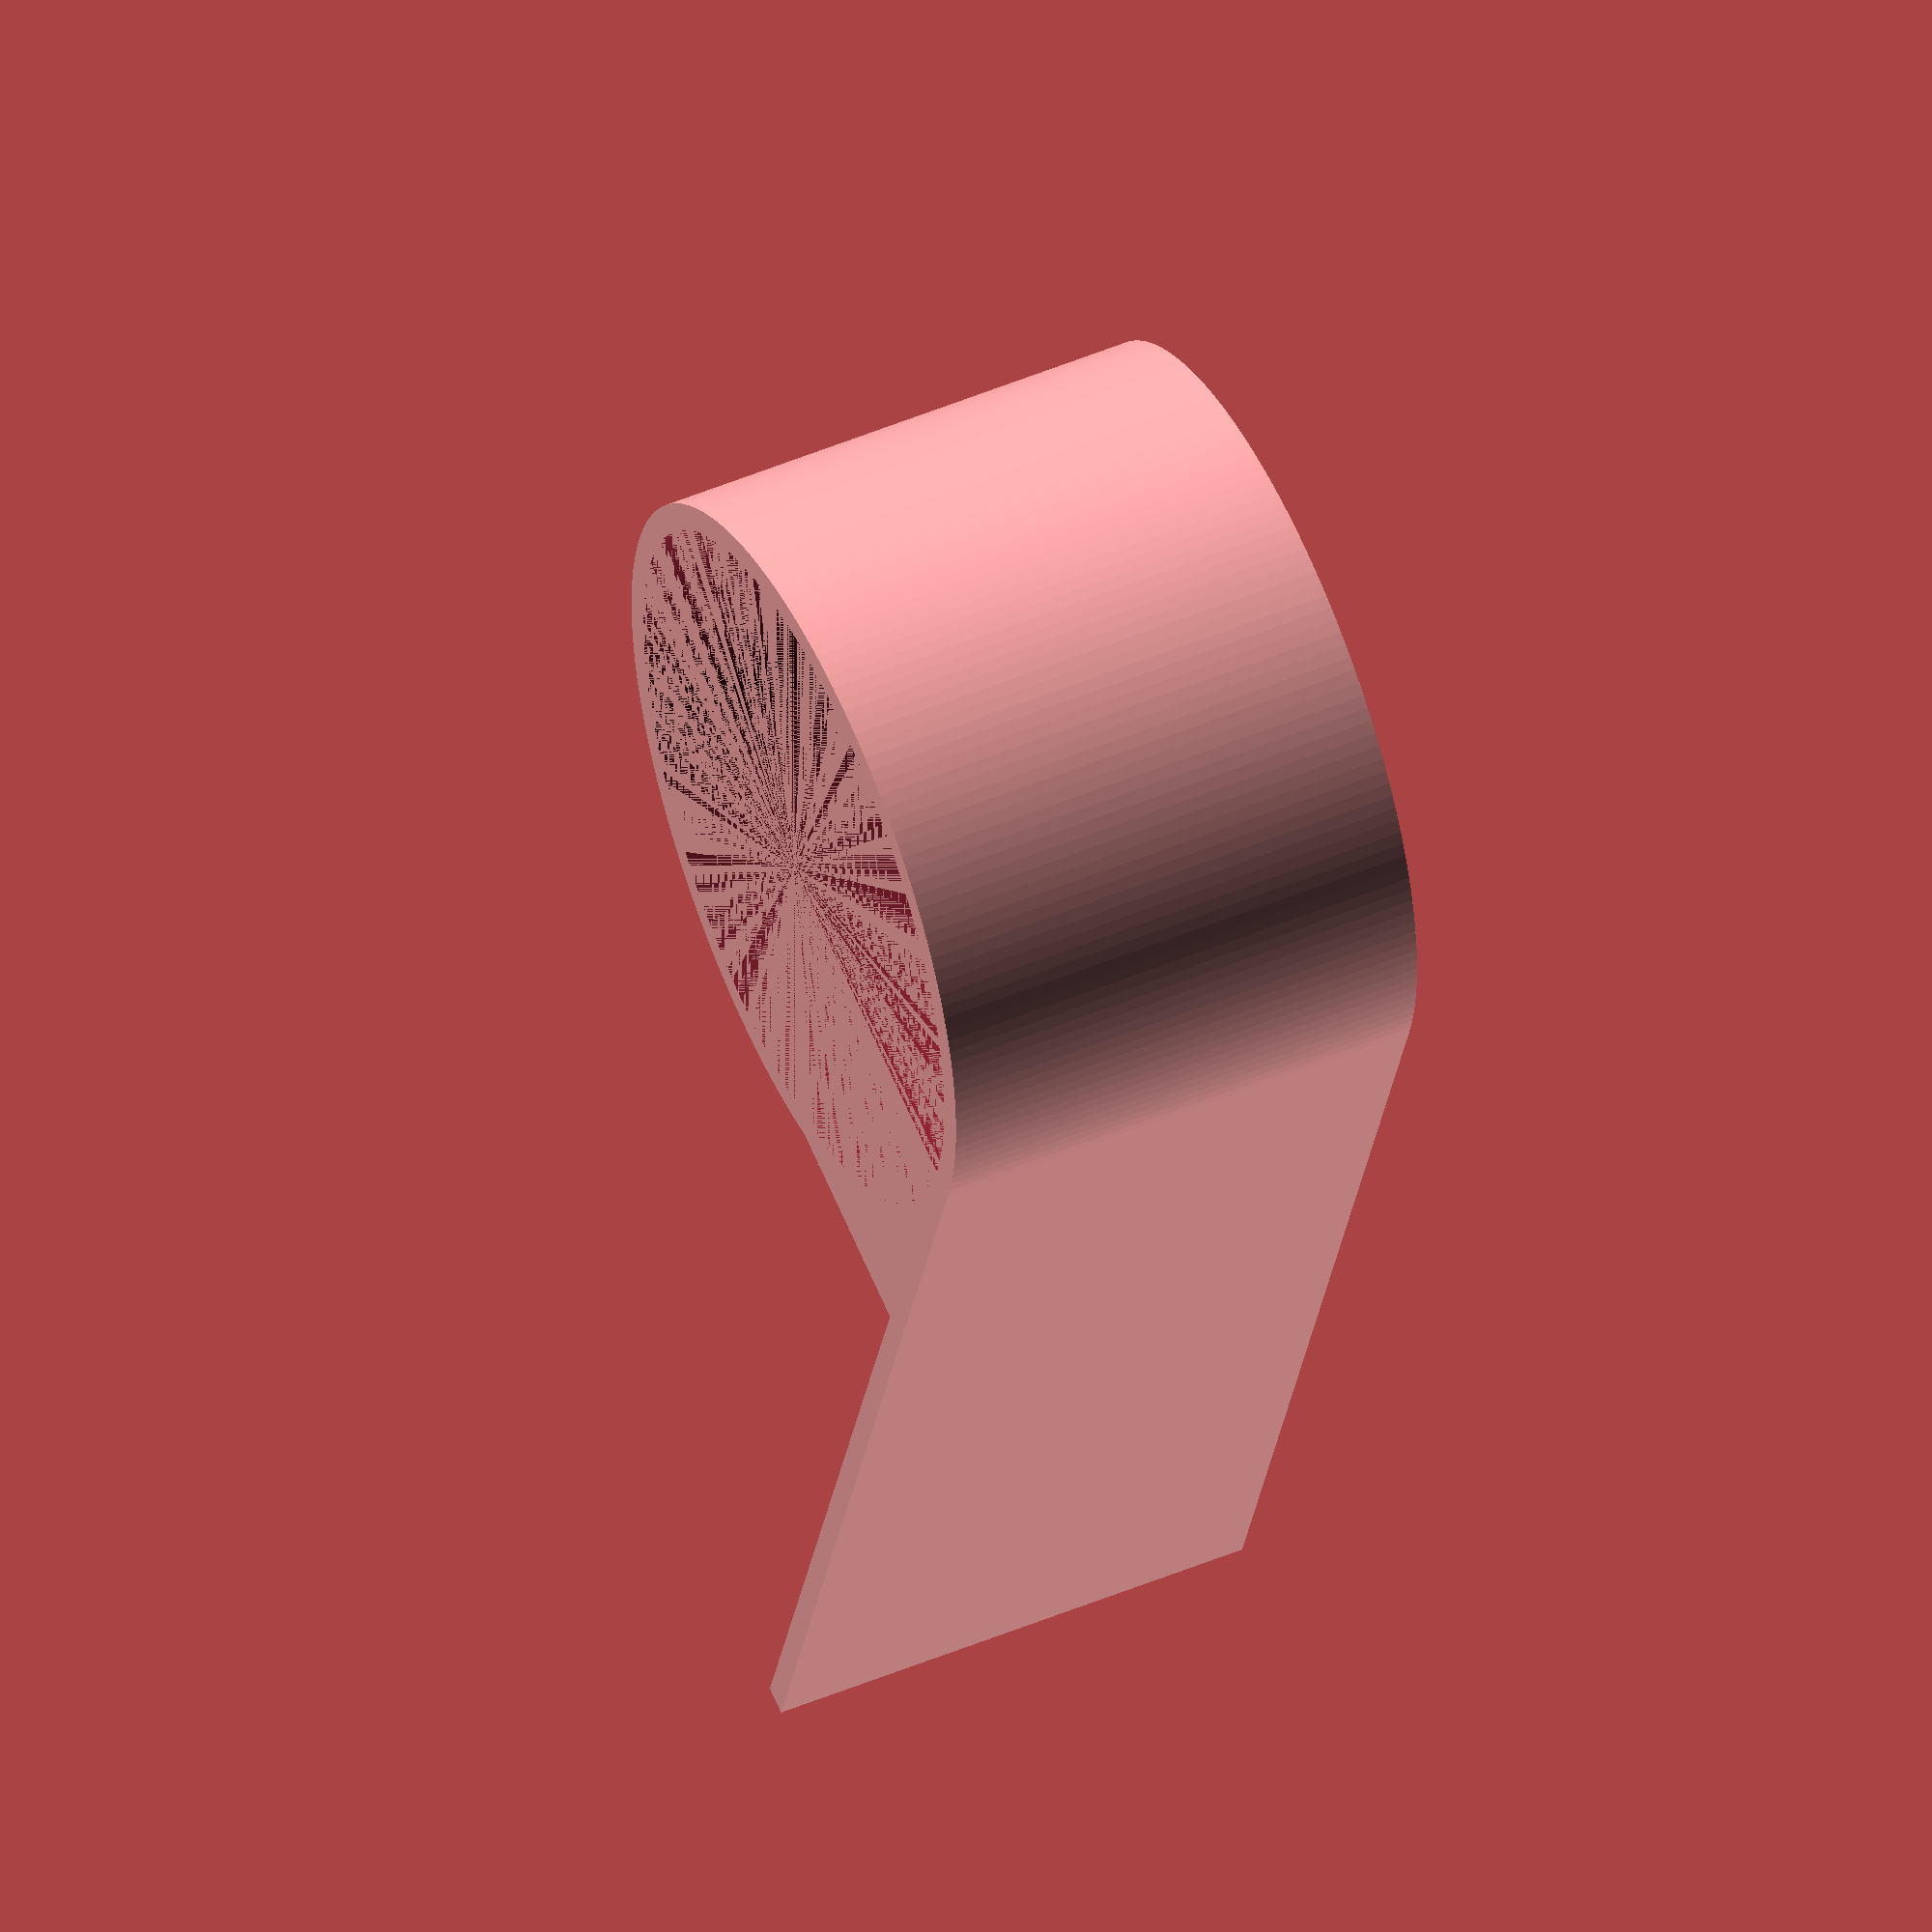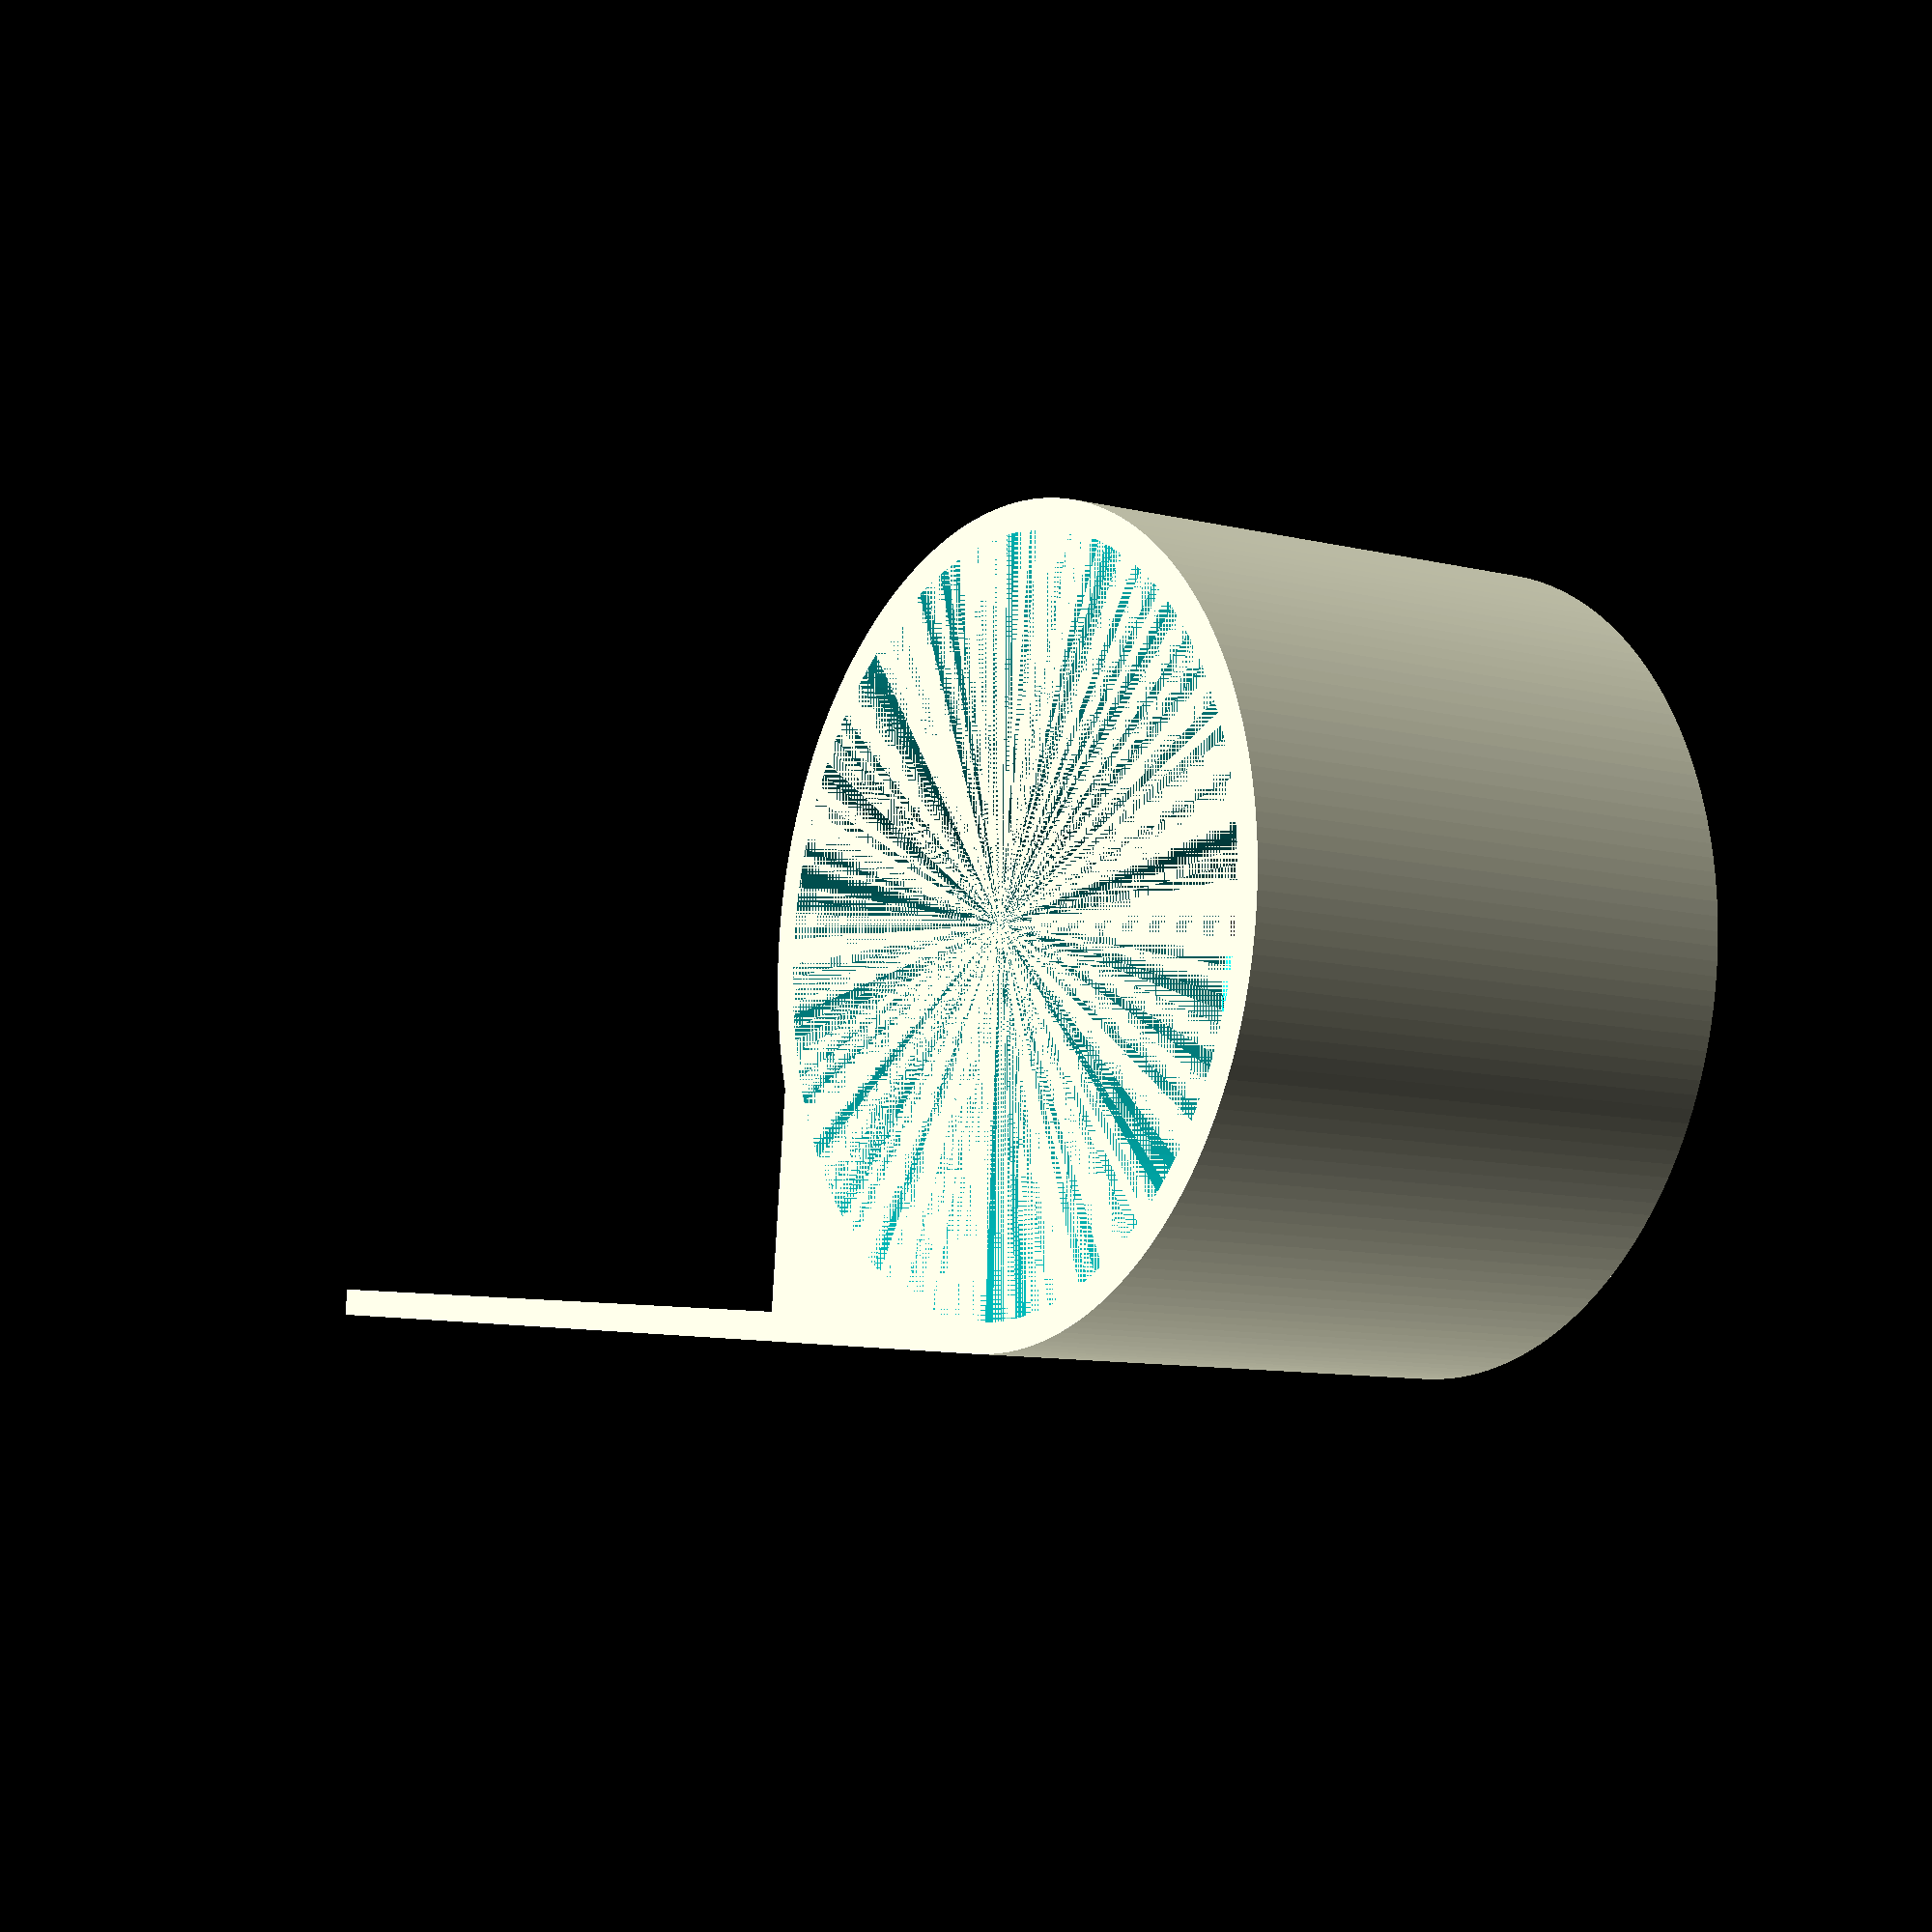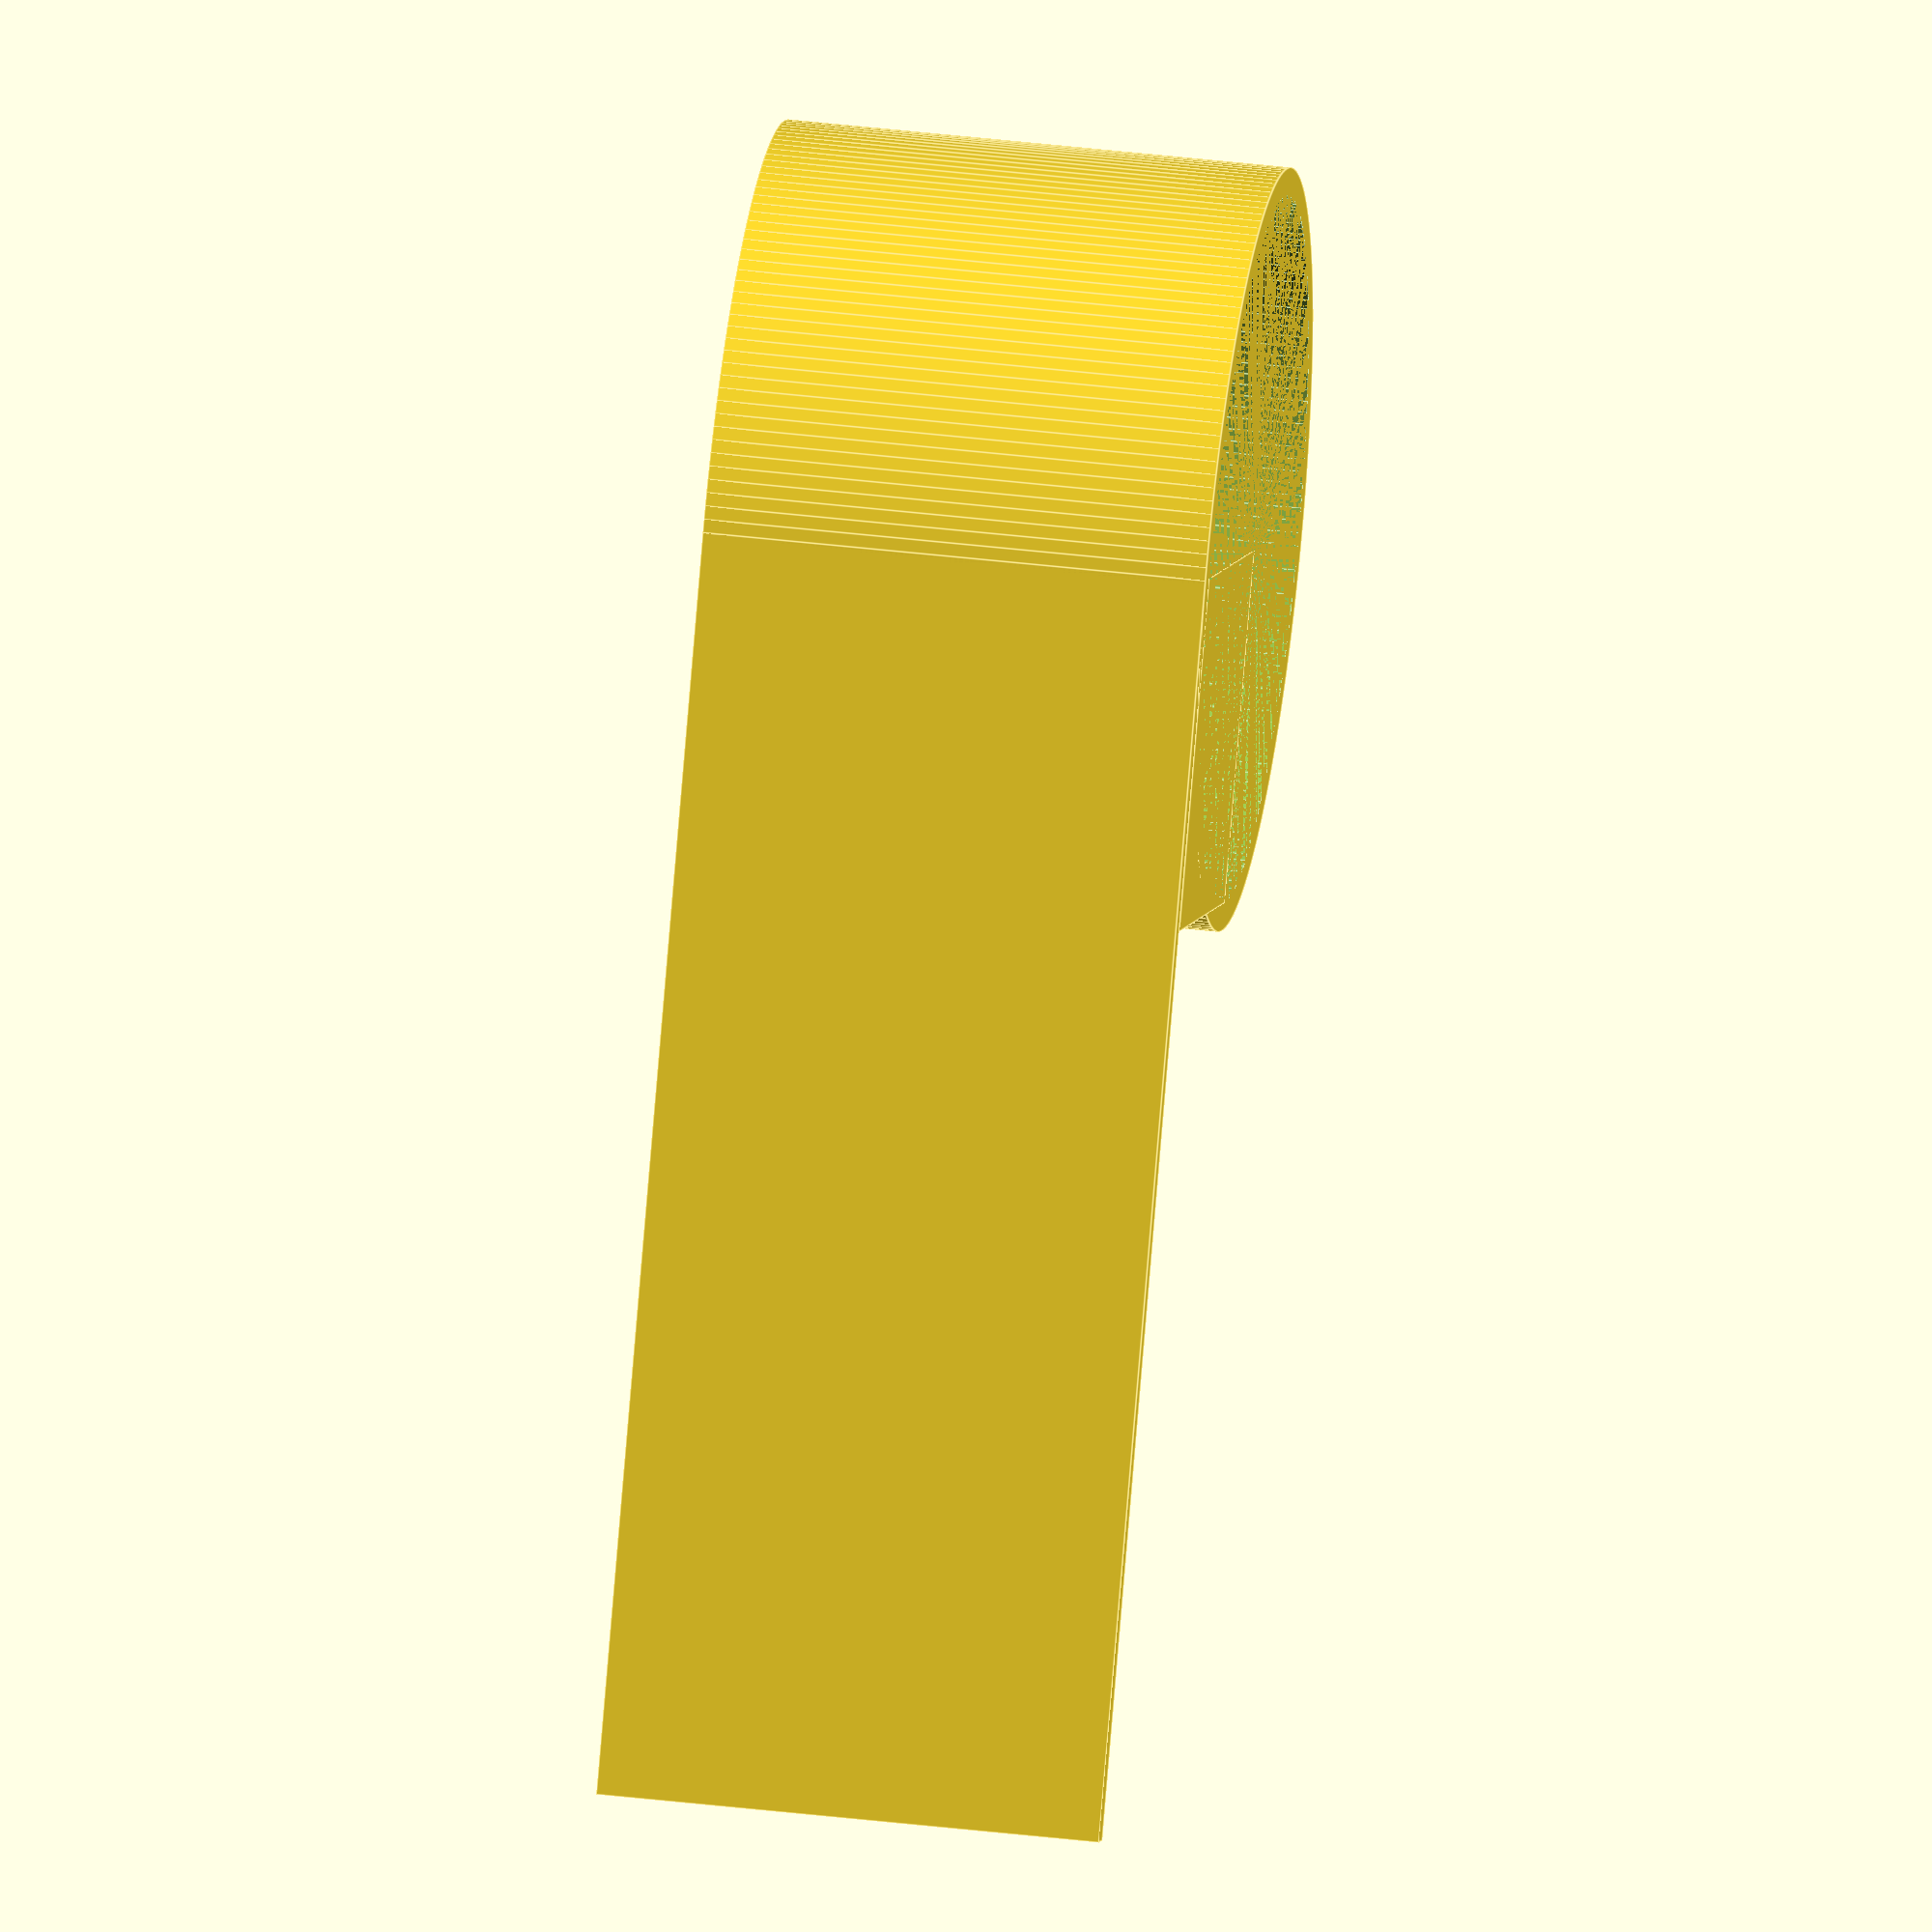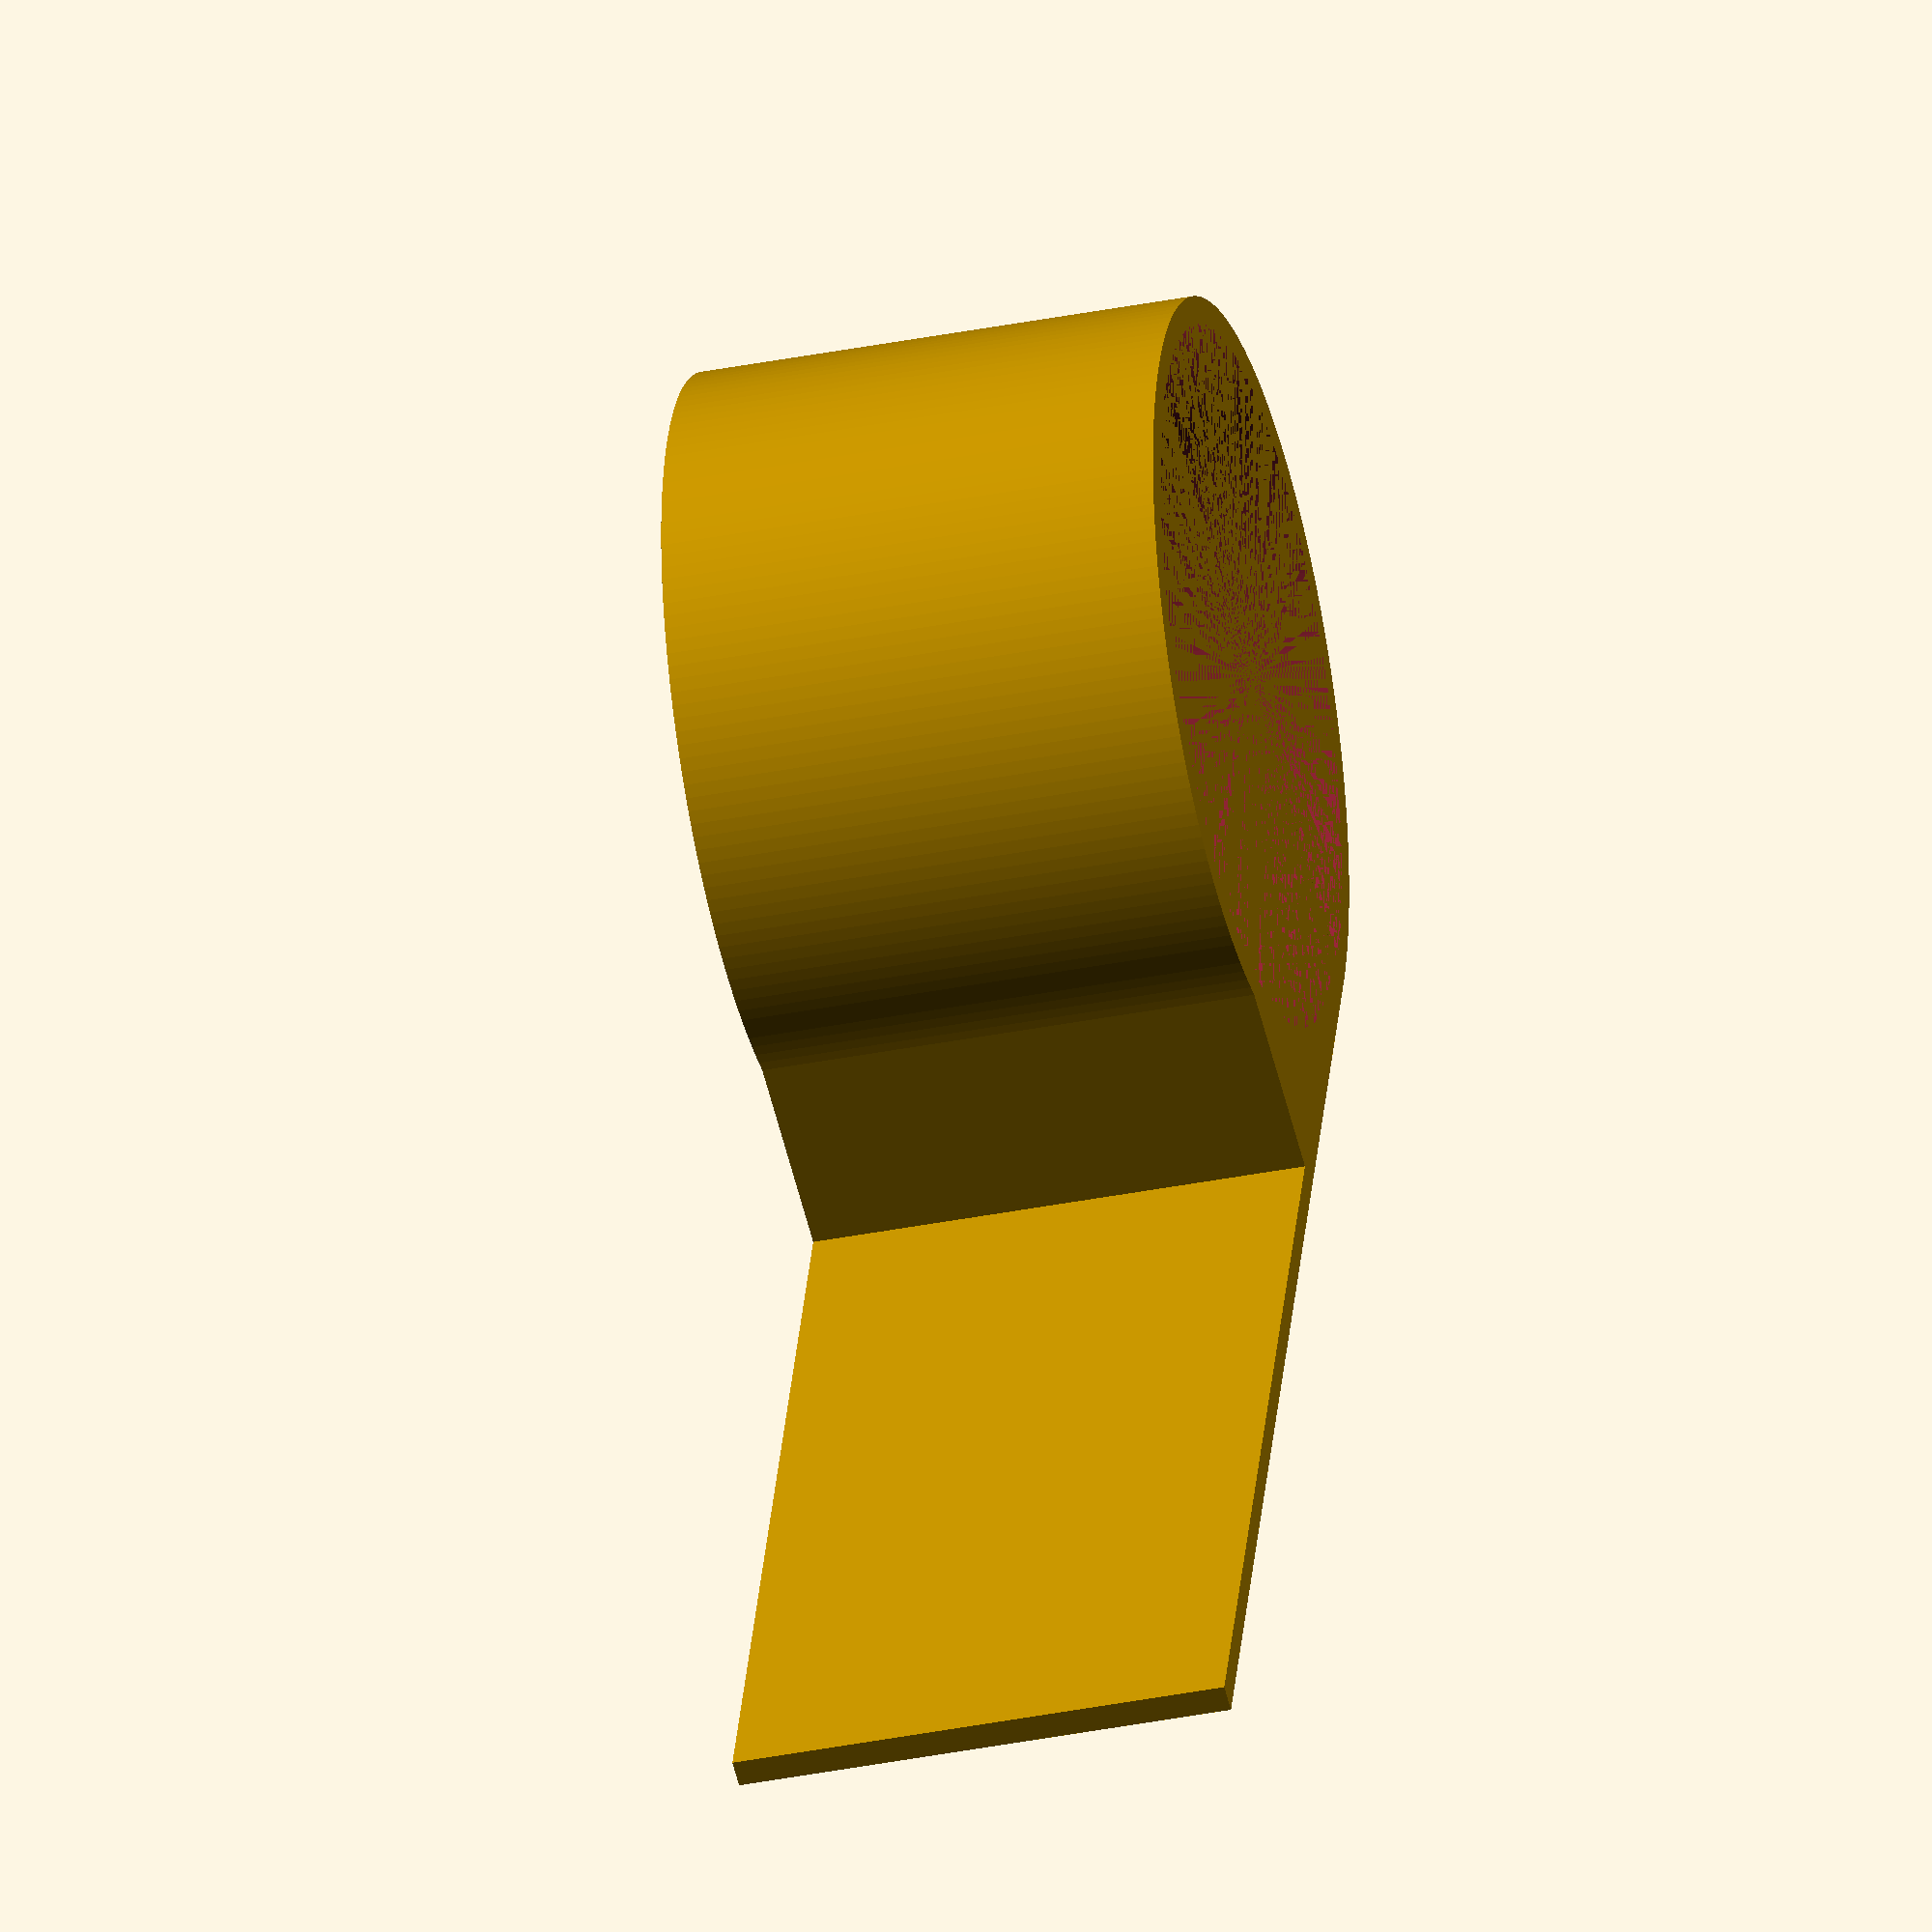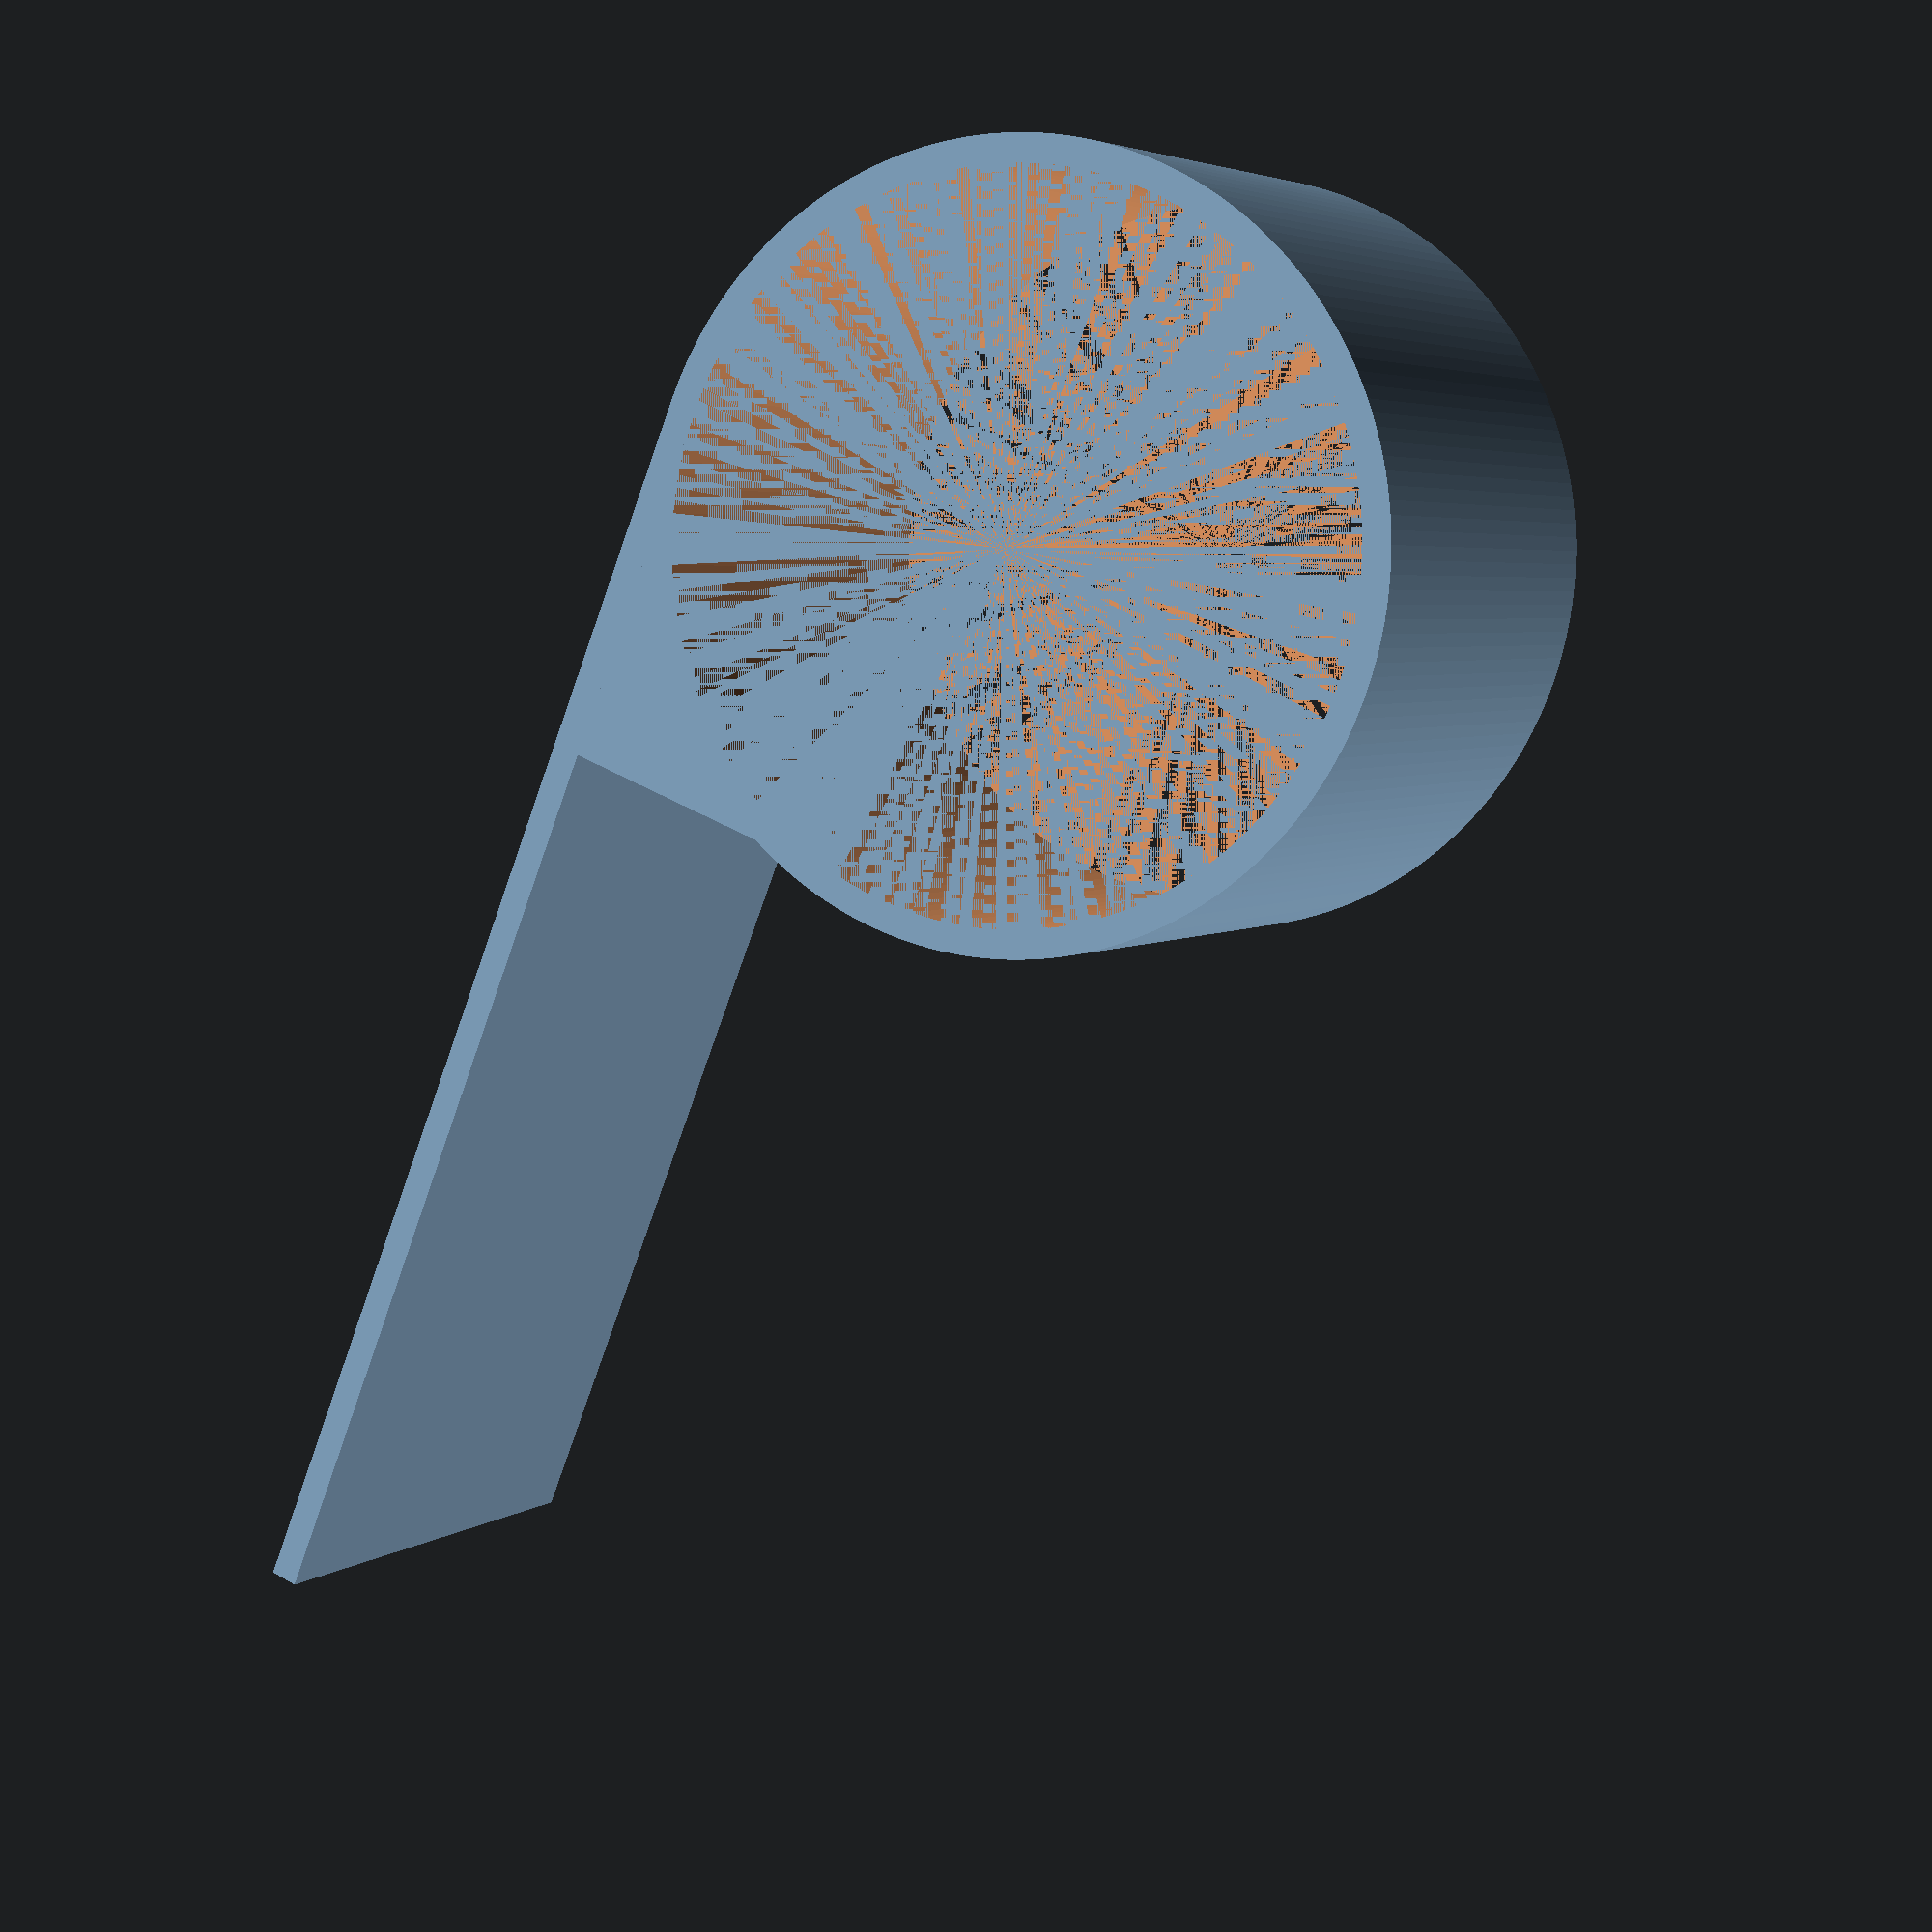
<openscad>
//Copyright Hsiao-yu Chen 2016

//Pen Loop, Style 1



//model for a simple pen loop for notebooks and journals.
//


// 
// Designed #1: for simple mounting on front of back covers of a notebook. 

//Parameters:

//height: the length of pen section to hold
height = 10;

//inner_dia : should be the diameter of pen with a bit of slack
inner_dia = 14;
//thickness : thickness of both tab and loop
thickness = 1.1;
//tab_width : how wide the tab is
tab_width = 25;


module pen_loop_1(height, inner_dia, thickness, tab_width, smoothness = 180){
    radius = inner_dia / 2.0;
    

    difference(){
        union () {
            //a tab to attach to paper
            translate([0, radius, 0])
                cube(size =[tab_width, thickness / 2.0, height]);
      
            //main body cylindar
            cylinder($fn=smoothness, h=height, d=inner_dia+thickness);
            
            //fillet
            translate([0,0 ,0]) cube(size=[radius, inner_dia / 2.0, height]);
        }; //union
        
        //hallow out inner_diameter cylindar
        cylinder($fn=smoothness,  h=height, d=inner_dia);
        };
} //module
        


//Examples:
//LAMY Safari butt
//pen_loop_1(10, 13, 1.1, 25, 180);
//LAMY Safari Cap:
//pen_loop_1(10, 15, 1.1, 25, 180);

//Rotring Artpen cap
//pen_loop_1(35, 14, 1.1, 25, 180);

pen_loop_1(height, inner_dia, thickness,tab_width);

</openscad>
<views>
elev=130.7 azim=288.1 roll=115.0 proj=o view=solid
elev=9.4 azim=186.0 roll=56.6 proj=p view=wireframe
elev=321.8 azim=56.8 roll=98.8 proj=o view=edges
elev=35.6 azim=110.2 roll=284.8 proj=o view=wireframe
elev=355.8 azim=68.2 roll=206.0 proj=p view=wireframe
</views>
